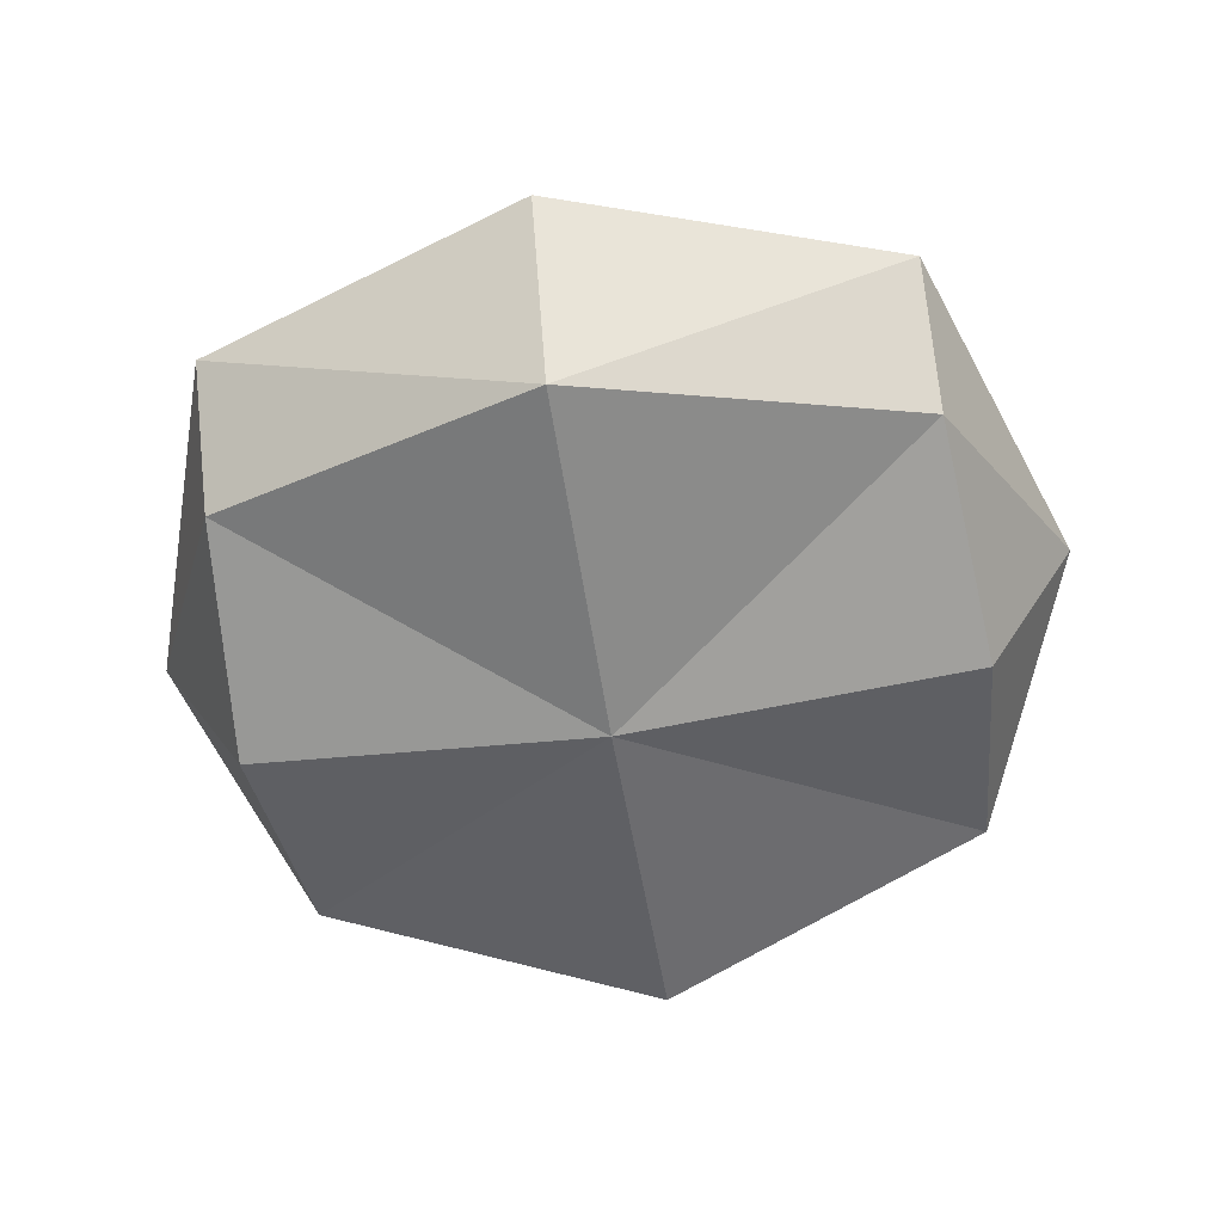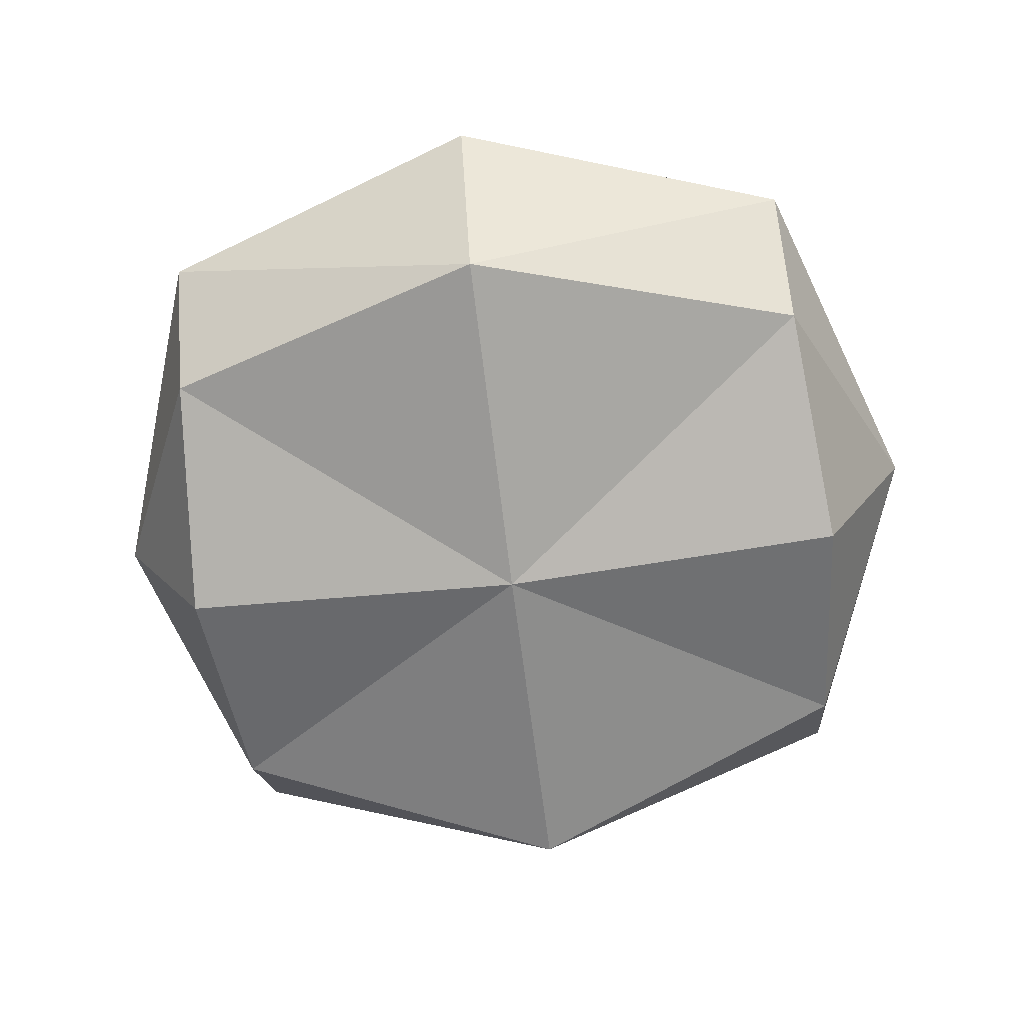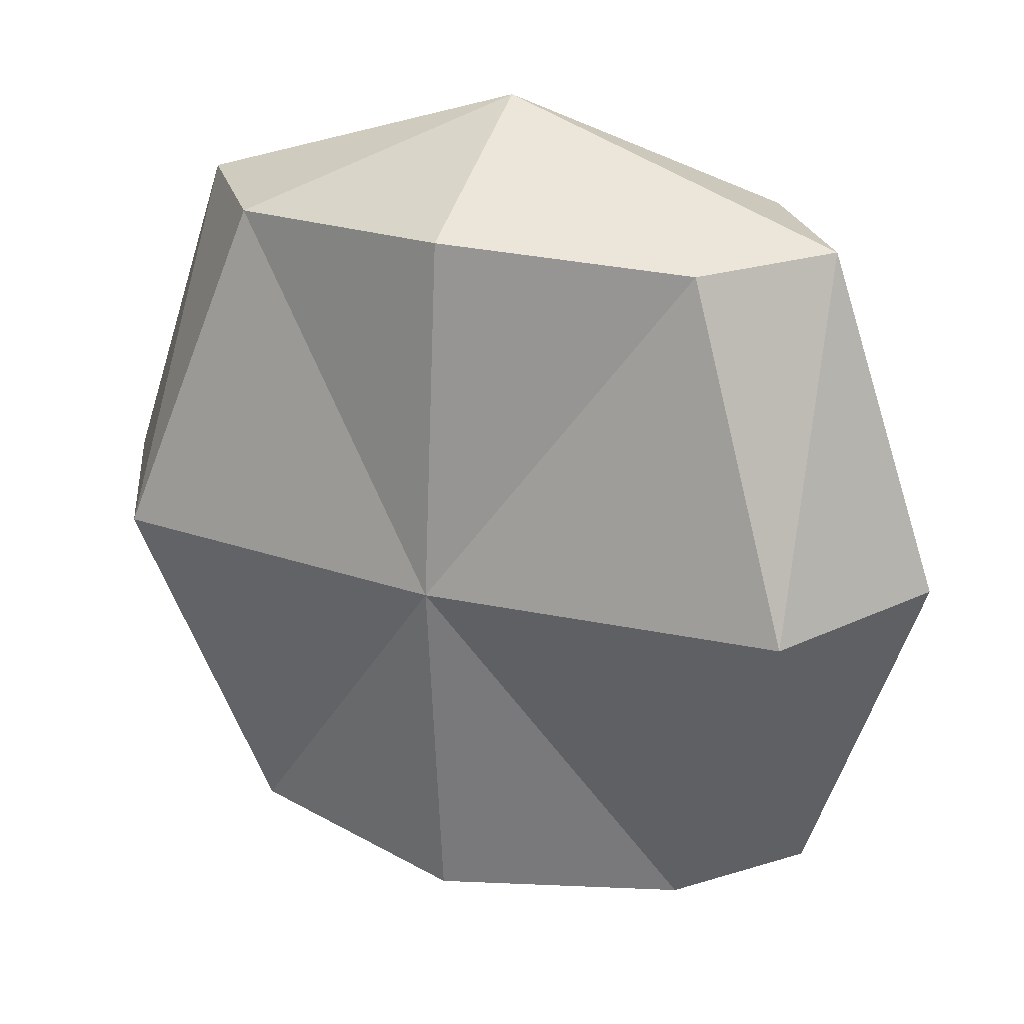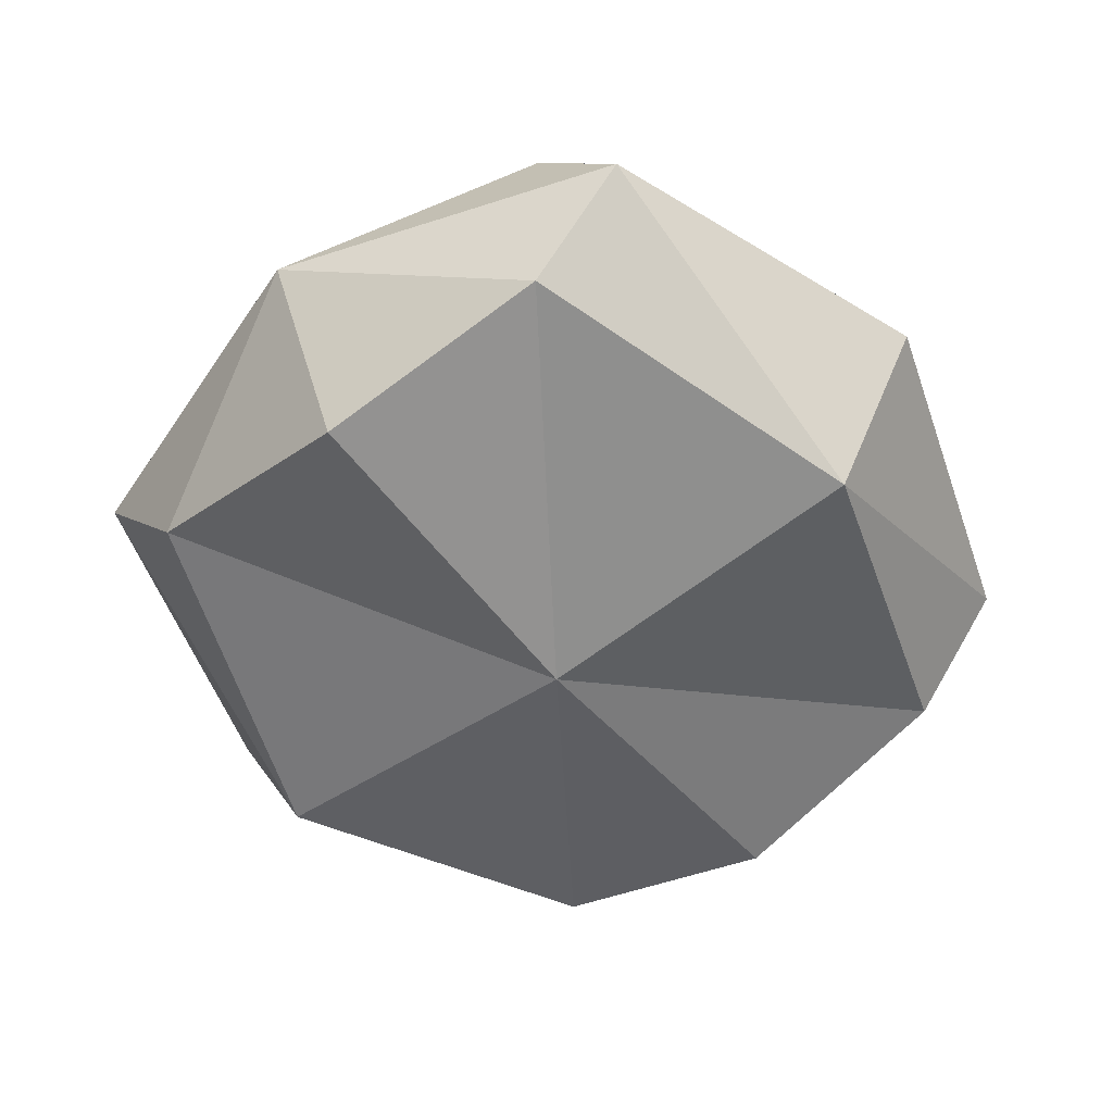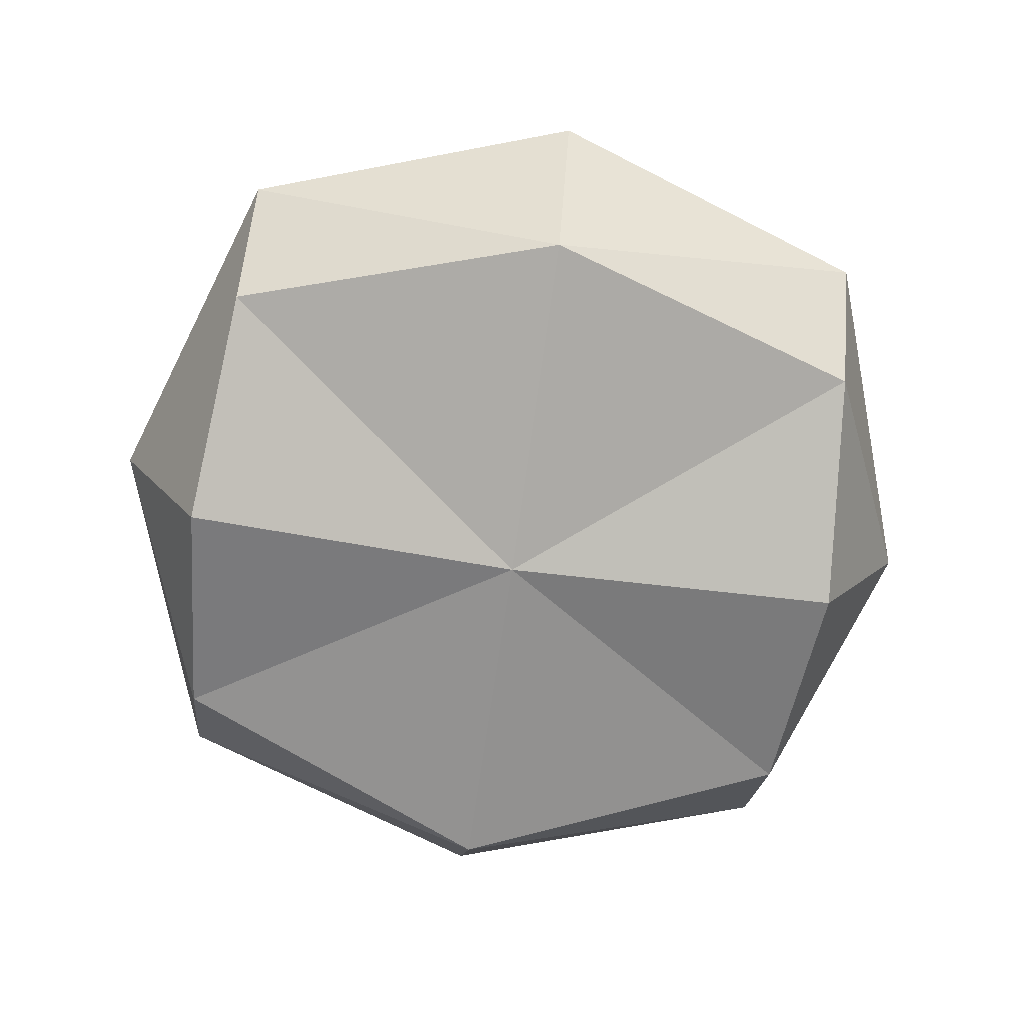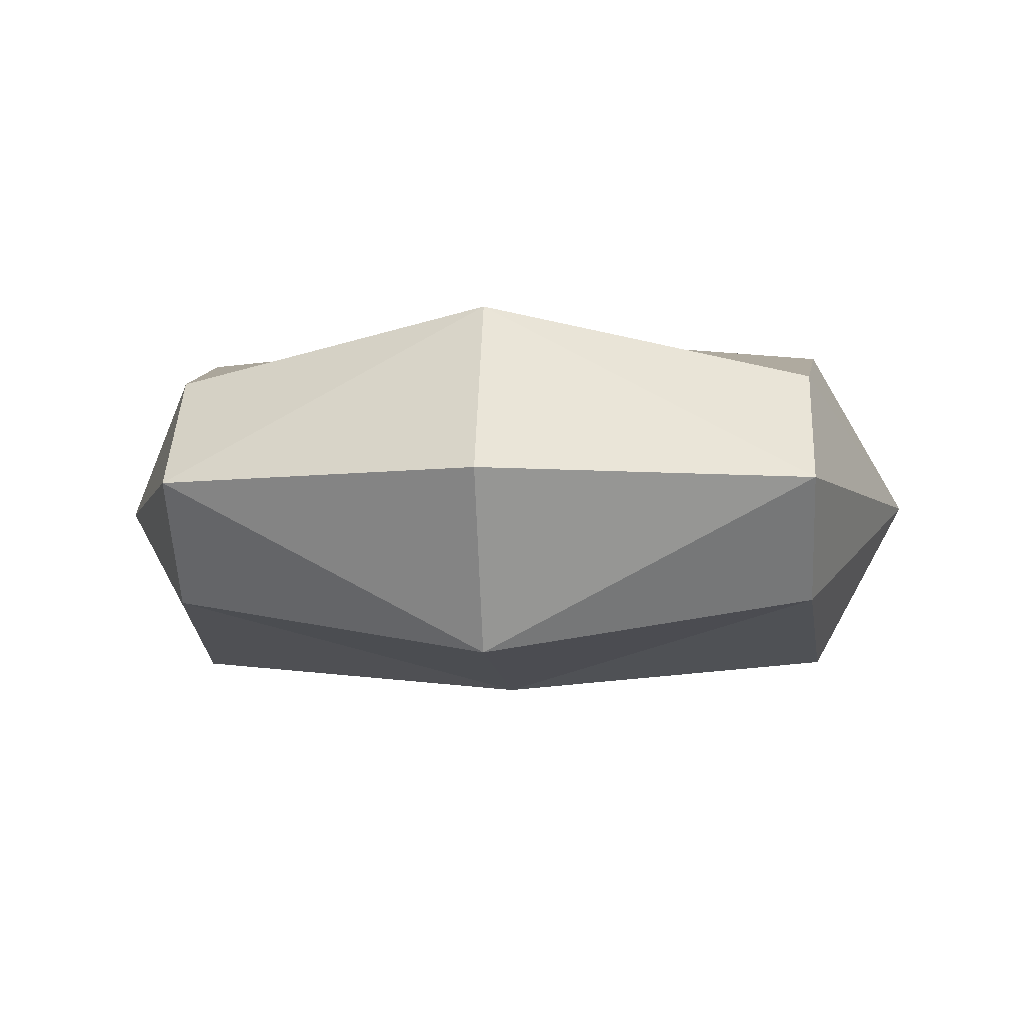
<metadata>
{"format":"obj","ext":"obj","renderer":"f3d","projection":"perspective","resolution":1024,"background":"white","views":[{"elev":-56.6,"azim":-80.9,"up":"+Z"},{"elev":-67.8,"azim":97.1,"up":"+Z"},{"elev":25.4,"azim":-156.0,"up":"+Y"},{"elev":-53.4,"azim":38.0,"up":"+Z"},{"elev":-72.5,"azim":-98.1,"up":"+Z"},{"elev":-5.6,"azim":94.7,"up":"+Z"}]}
</metadata>
<code>
o Sphere
v 0.09495 0.1343 -0.04748
v 0.1414 -0 -0.07071
v 0.09495 -0.1343 -0.04748
v 0.1343 0.1343 0
v 0.18 -0 0
v 0.1343 -0.1343 0
v 0.09495 0.1343 0.04748
v 0.1414 -0 0.07071
v 0.09495 -0.1343 0.04748
v 0 0.1414 0.07071
v 0 -0 0.08341
v 0 -0.1414 0.07071
v -0 0.18 0
v -0.09495 0.1343 0.04748
v -0.1414 -0 0.07071
v -0.09495 -0.1343 0.04748
v -0.1343 0.1343 0
v -0.18 -0 0
v -0.1343 -0.1343 0
v 0 -0.18 0
v -0.09495 0.1343 -0.04748
v -0.1414 -0 -0.07071
v -0.09495 -0.1343 -0.04748
v 0 0.1414 -0.07071
v 0 -0 -0.08341
v 0 -0.1414 -0.07071
f 20 26 3
f 25 1 2
f 25 3 26
f 24 13 1
f 2 6 3
f 1 13 4
f 20 3 6
f 2 4 5
f 4 8 5
f 6 8 9
f 4 13 7
f 20 6 9
f 20 9 12
f 7 11 8
f 9 11 12
f 7 13 10
f 20 12 16
f 11 14 15
f 11 16 12
f 10 13 14
f 20 16 19
f 15 17 18
f 15 19 16
f 14 13 17
f 20 19 23
f 17 22 18
f 19 22 23
f 17 13 21
f 21 13 24
f 20 23 26
f 21 25 22
f 23 25 26
f 25 24 1
f 25 2 3
f 2 5 6
f 2 1 4
f 4 7 8
f 6 5 8
f 7 10 11
f 9 8 11
f 11 10 14
f 11 15 16
f 15 14 17
f 15 18 19
f 17 21 22
f 19 18 22
f 21 24 25
f 23 22 25

</code>
